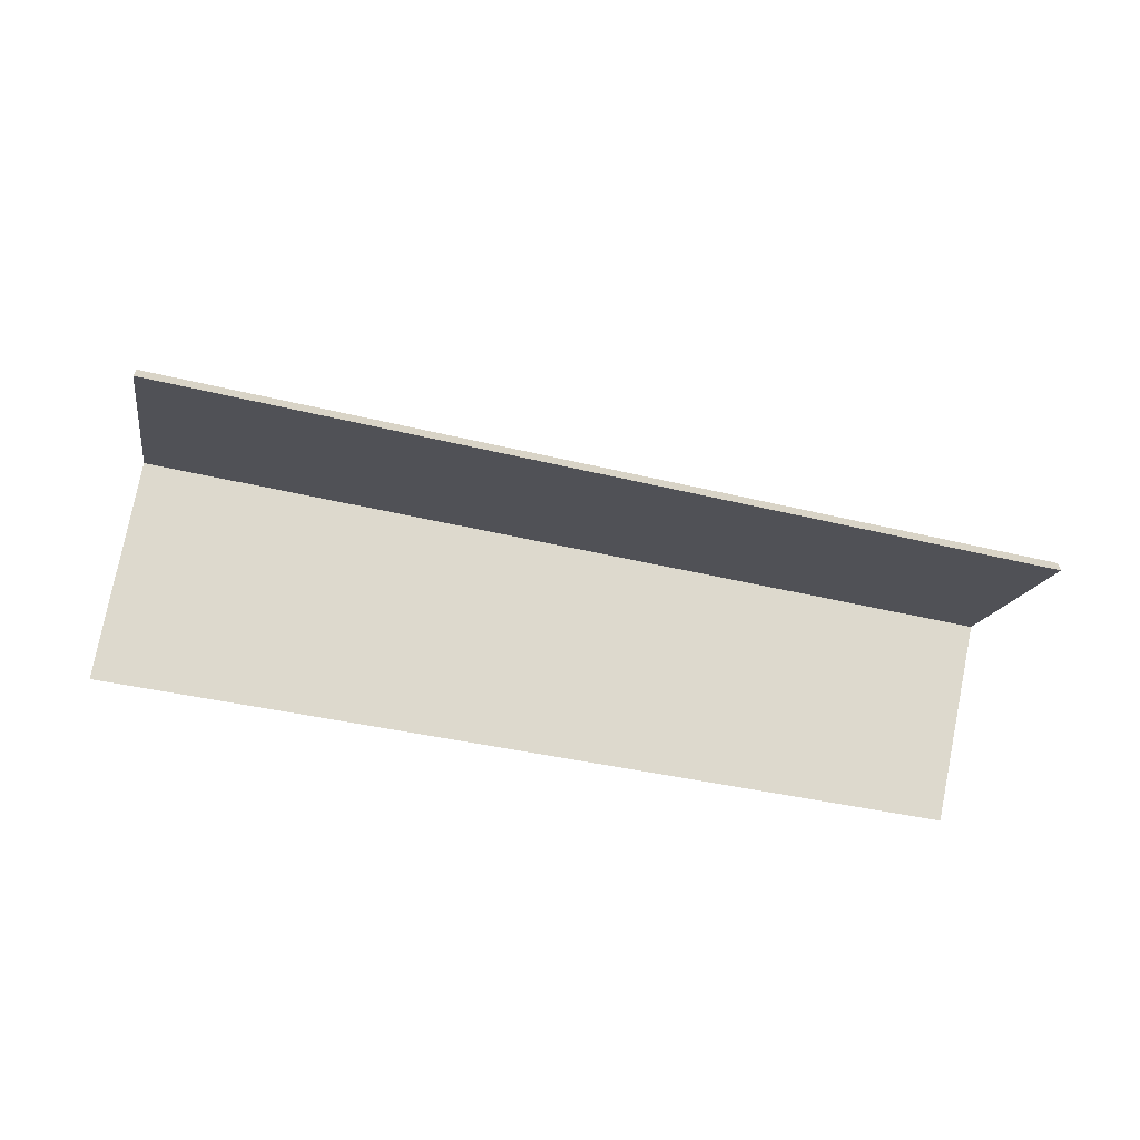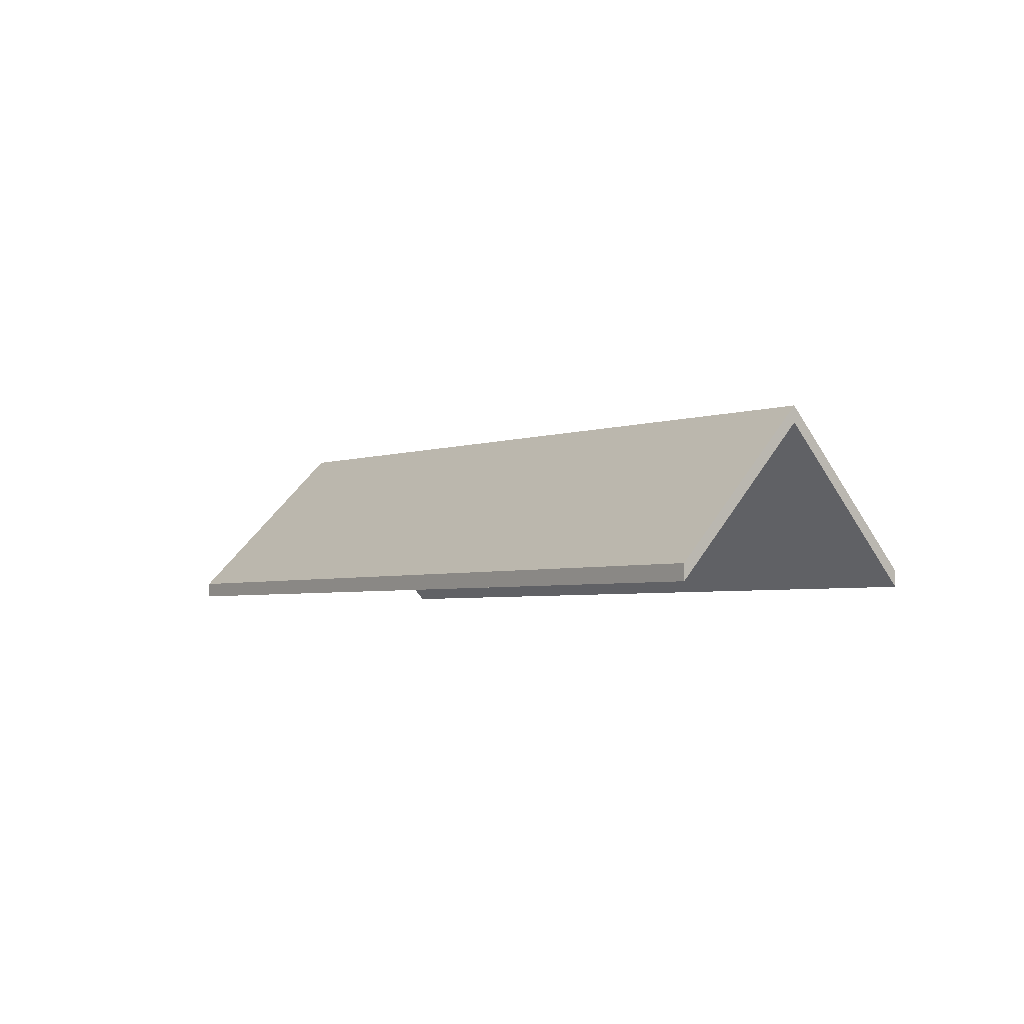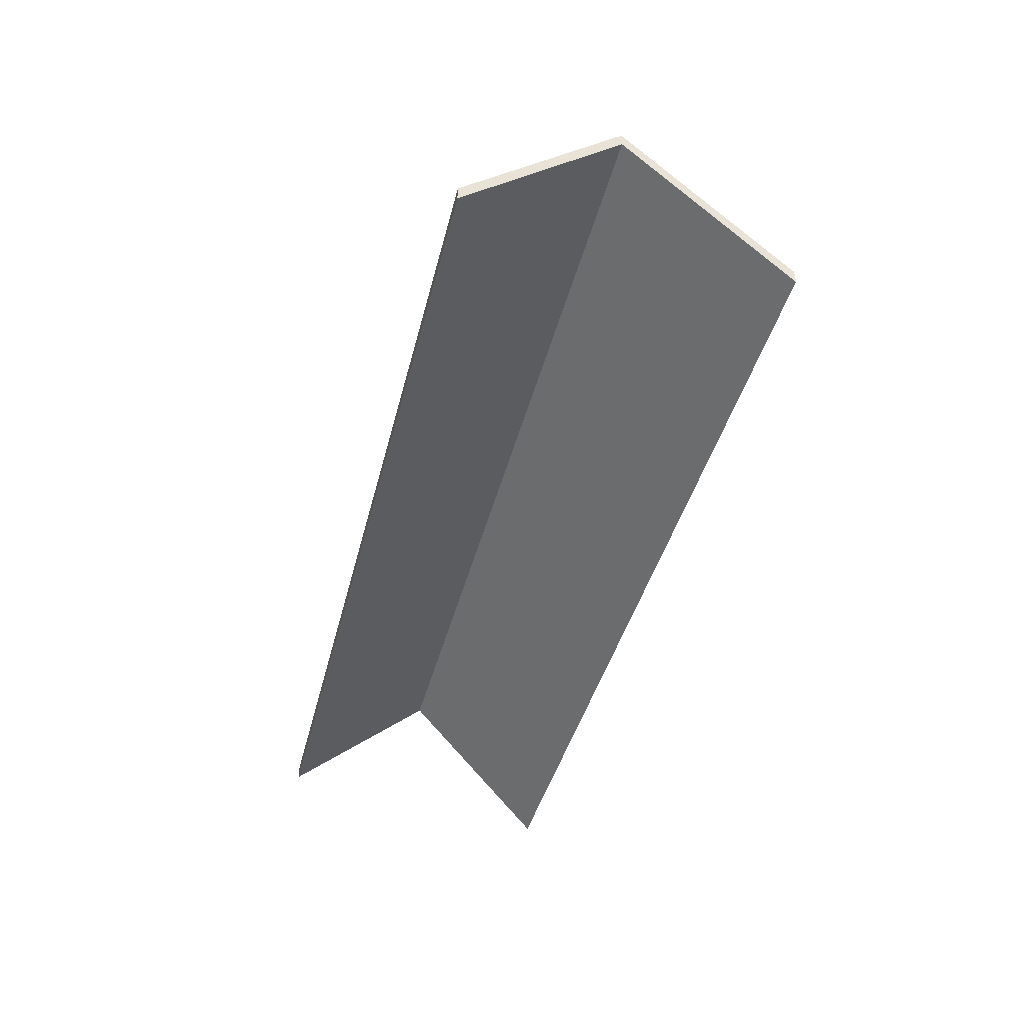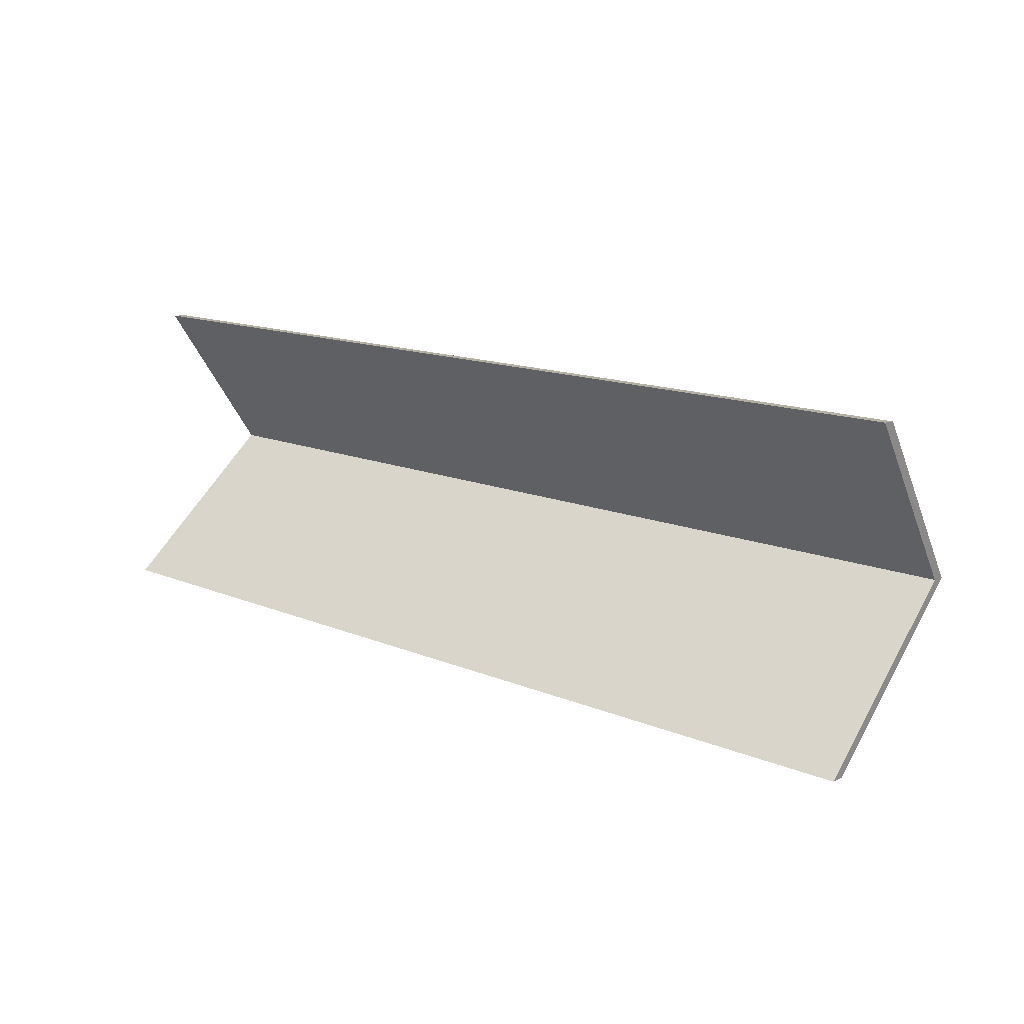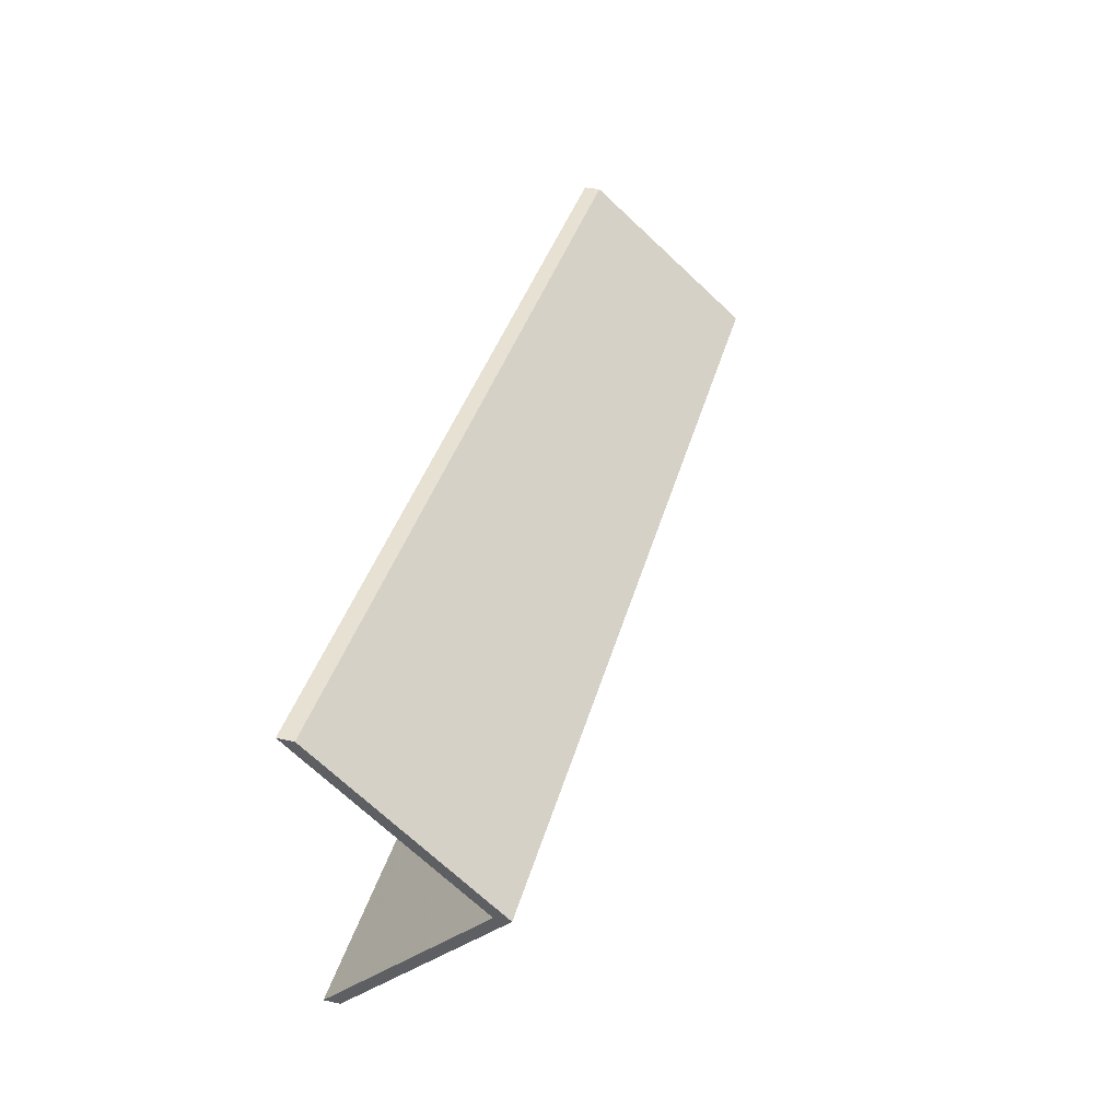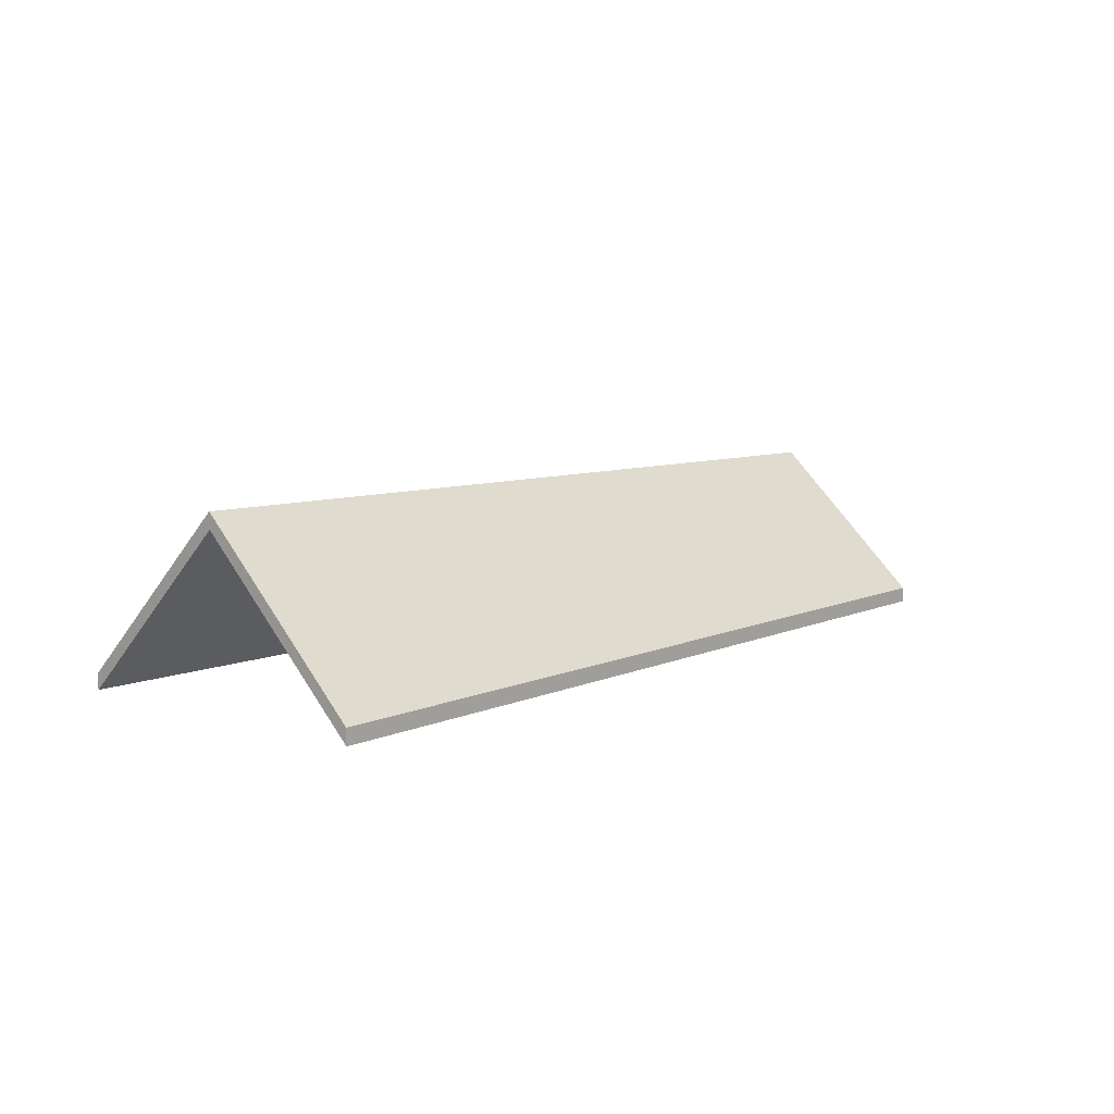
<metadata>
{"format":"obj","ext":"obj","renderer":"f3d","projection":"perspective","resolution":1024,"background":"white","views":[{"elev":-63.0,"azim":173.8,"up":"+Y"},{"elev":-3.8,"azim":-120.1,"up":"+Y"},{"elev":-46.2,"azim":80.7,"up":"+Y"},{"elev":7.9,"azim":36.0,"up":"+Z"},{"elev":34.7,"azim":106.3,"up":"+Z"},{"elev":8.7,"azim":136.9,"up":"+Y"}]}
</metadata>
<code>
v 2.857 -0.07741 -1.3
v 2.86 -0.1048 -1.273
v 2.86 -0.1074 -1.273
v 2.857 -0.08005 -1.3
v 2.86 -0.1048 -1.273
v 2.716 -0.1048 -1.26
v 2.716 -0.1074 -1.26
v 2.86 -0.1074 -1.273
v 2.711 -0.07972 -1.285
v 2.857 -0.07741 -1.3
v 2.857 -0.08005 -1.3
v 2.711 -0.08236 -1.285
v 2.716 -0.1048 -1.26
v 2.711 -0.07972 -1.285
v 2.711 -0.08236 -1.285
v 2.716 -0.1074 -1.26
v 2.857 -0.07741 -1.3
v 2.711 -0.07972 -1.285
v 2.716 -0.1048 -1.26
v 2.86 -0.1048 -1.273
v 2.716 -0.1074 -1.26
v 2.711 -0.08236 -1.285
v 2.857 -0.08005 -1.3
v 2.86 -0.1074 -1.273
v 2.711 -0.07972 -1.285
v 2.706 -0.1048 -1.31
v 2.706 -0.1074 -1.31
v 2.711 -0.08236 -1.285
v 2.706 -0.1048 -1.31
v 2.853 -0.1048 -1.327
v 2.853 -0.1074 -1.327
v 2.706 -0.1074 -1.31
v 2.857 -0.07741 -1.3
v 2.711 -0.07972 -1.285
v 2.711 -0.08236 -1.285
v 2.857 -0.08005 -1.3
v 2.853 -0.1048 -1.327
v 2.857 -0.07741 -1.3
v 2.857 -0.08005 -1.3
v 2.853 -0.1074 -1.327
v 2.711 -0.07972 -1.285
v 2.857 -0.07741 -1.3
v 2.853 -0.1048 -1.327
v 2.706 -0.1048 -1.31
v 2.853 -0.1074 -1.327
v 2.857 -0.08005 -1.3
v 2.711 -0.08236 -1.285
v 2.706 -0.1074 -1.31
f 1 2 3
f 1 3 4
f 5 6 7
f 5 7 8
f 9 10 11
f 9 11 12
f 13 14 15
f 13 15 16
f 17 18 19
f 17 19 20
f 21 22 23
f 21 23 24
f 25 26 27
f 25 27 28
f 29 30 31
f 29 31 32
f 33 34 35
f 33 35 36
f 37 38 39
f 37 39 40
f 41 42 43
f 41 43 44
f 45 46 47
f 45 47 48

</code>
